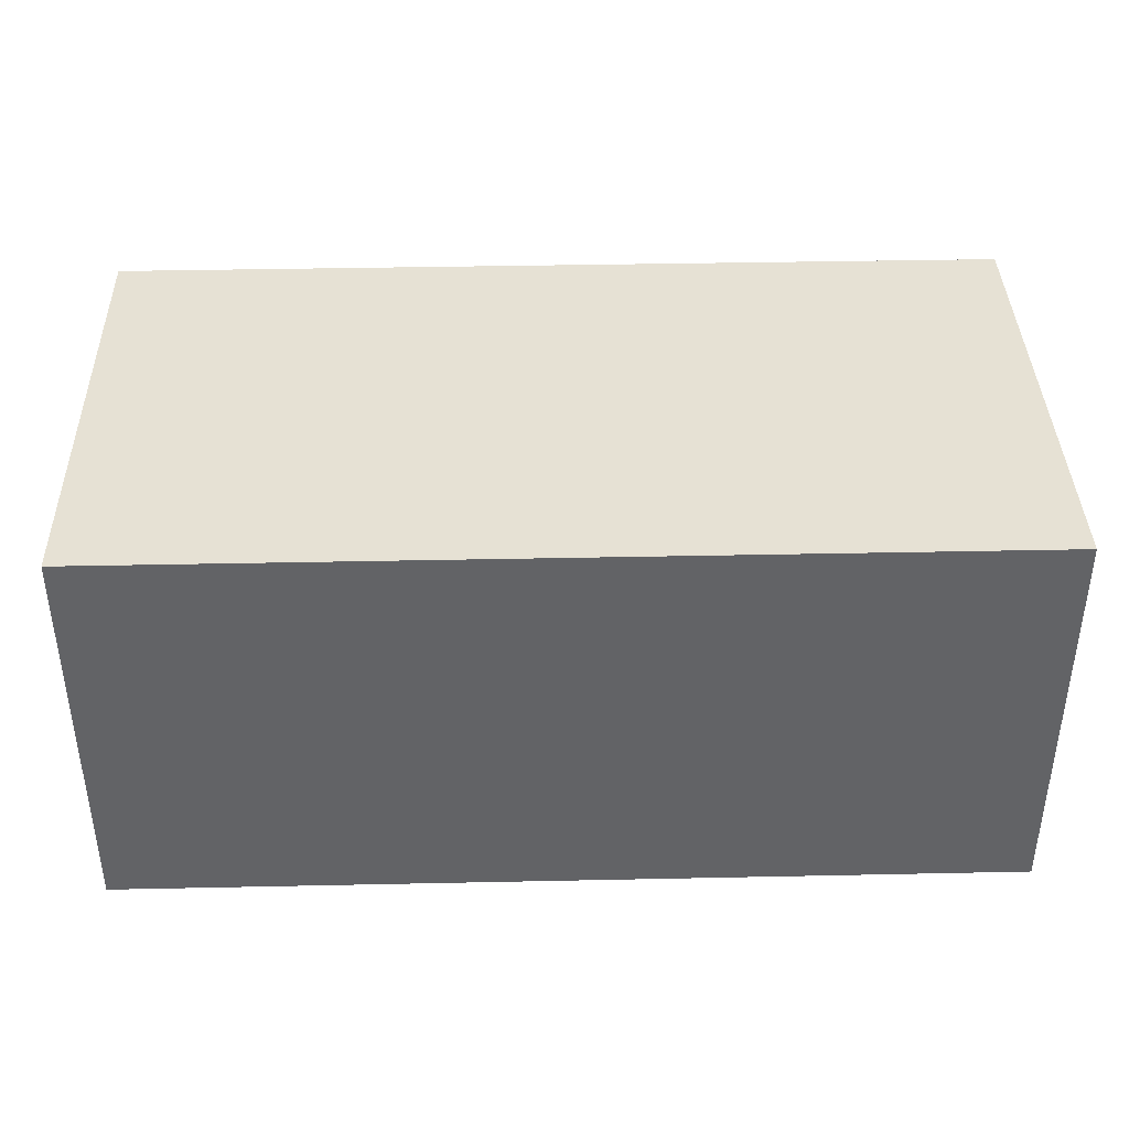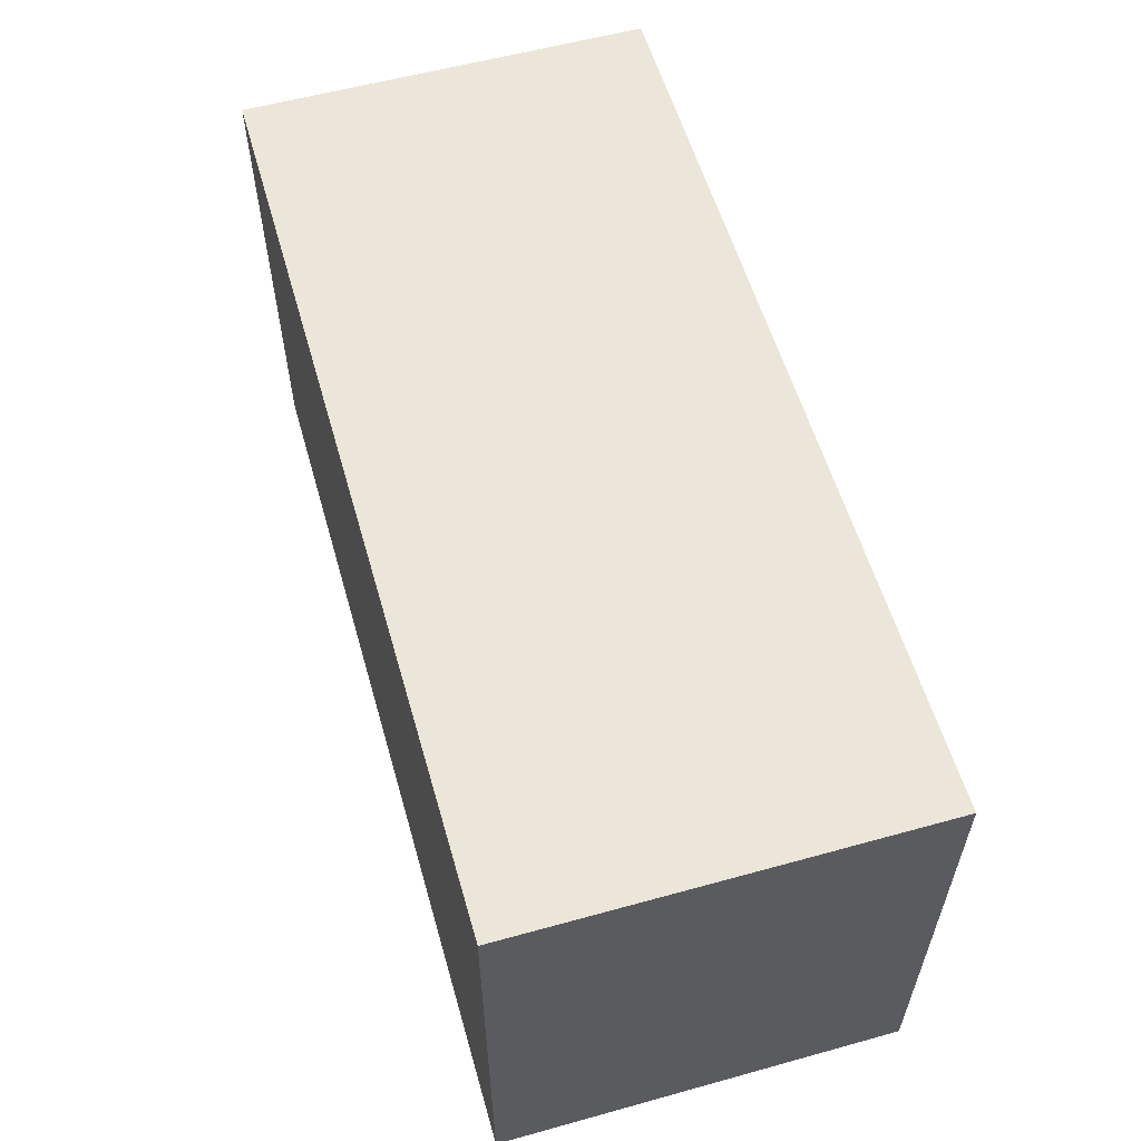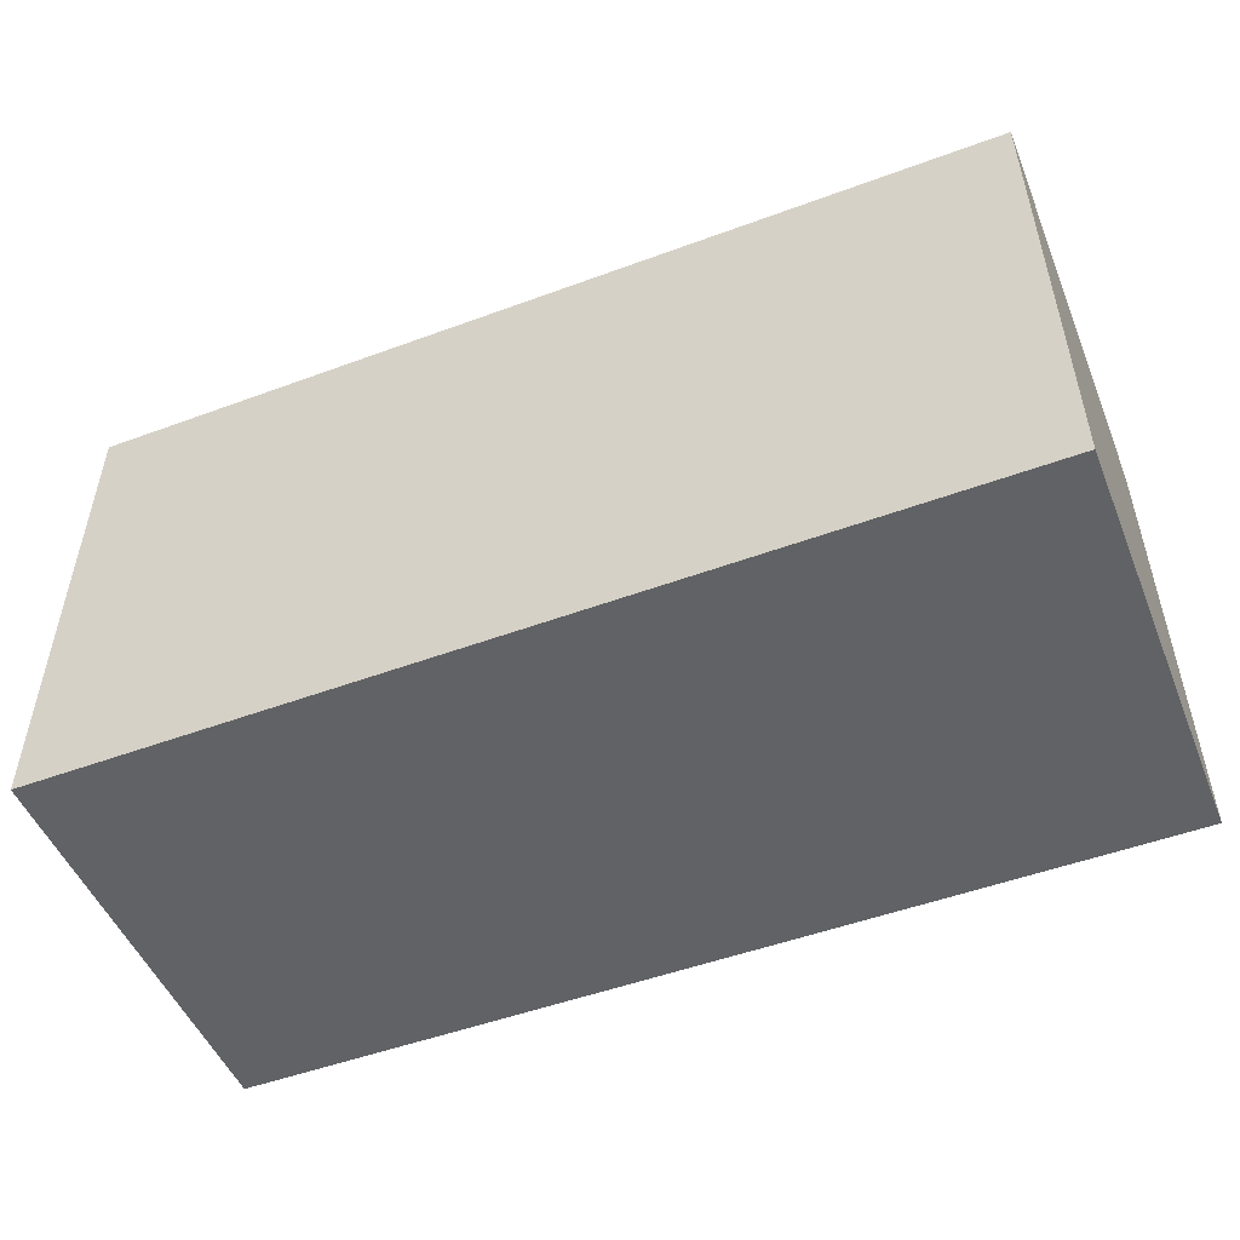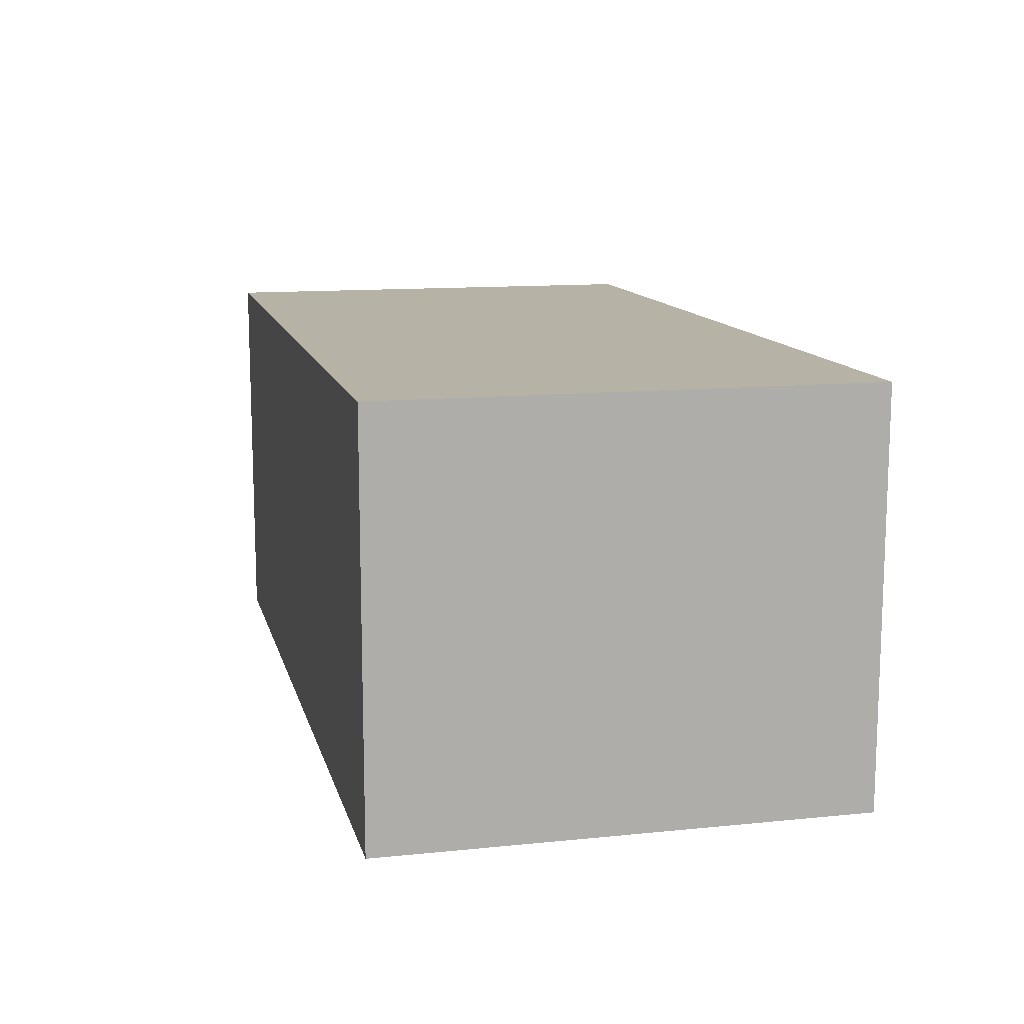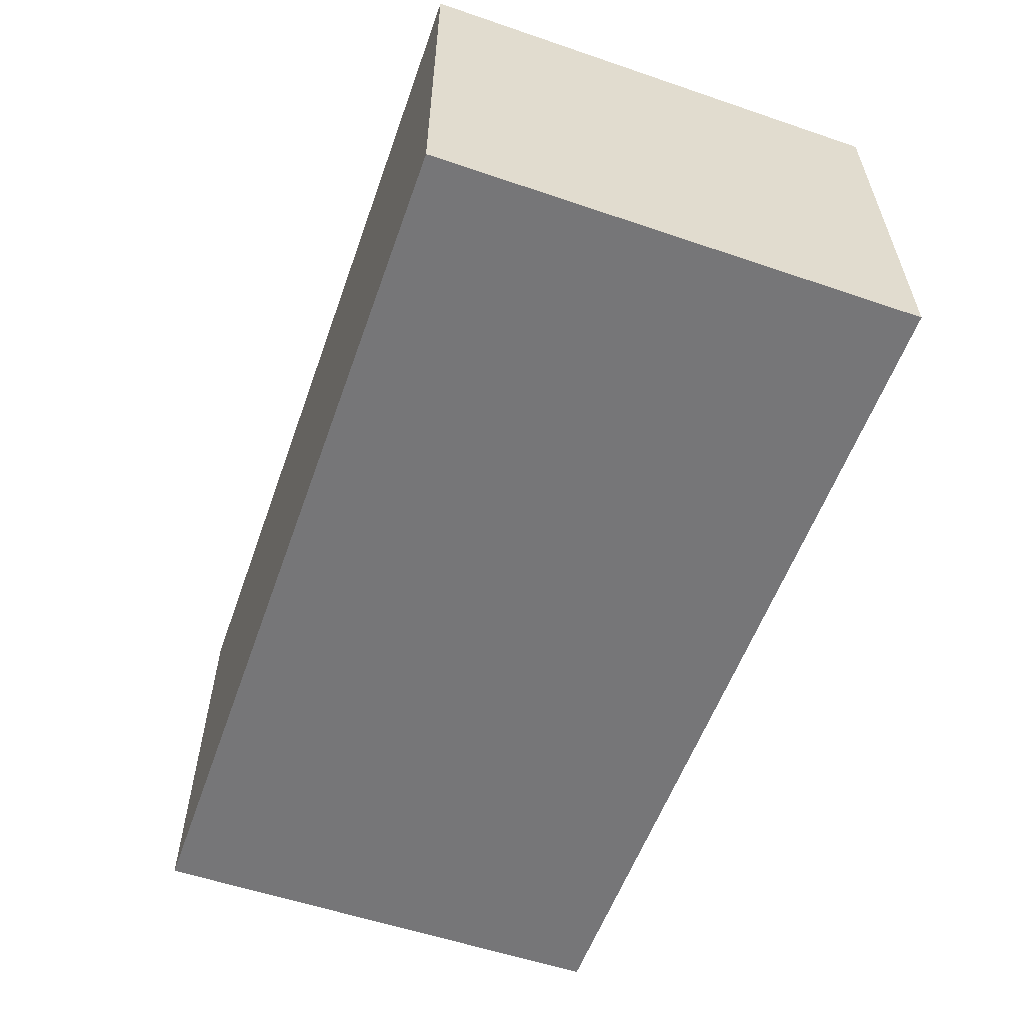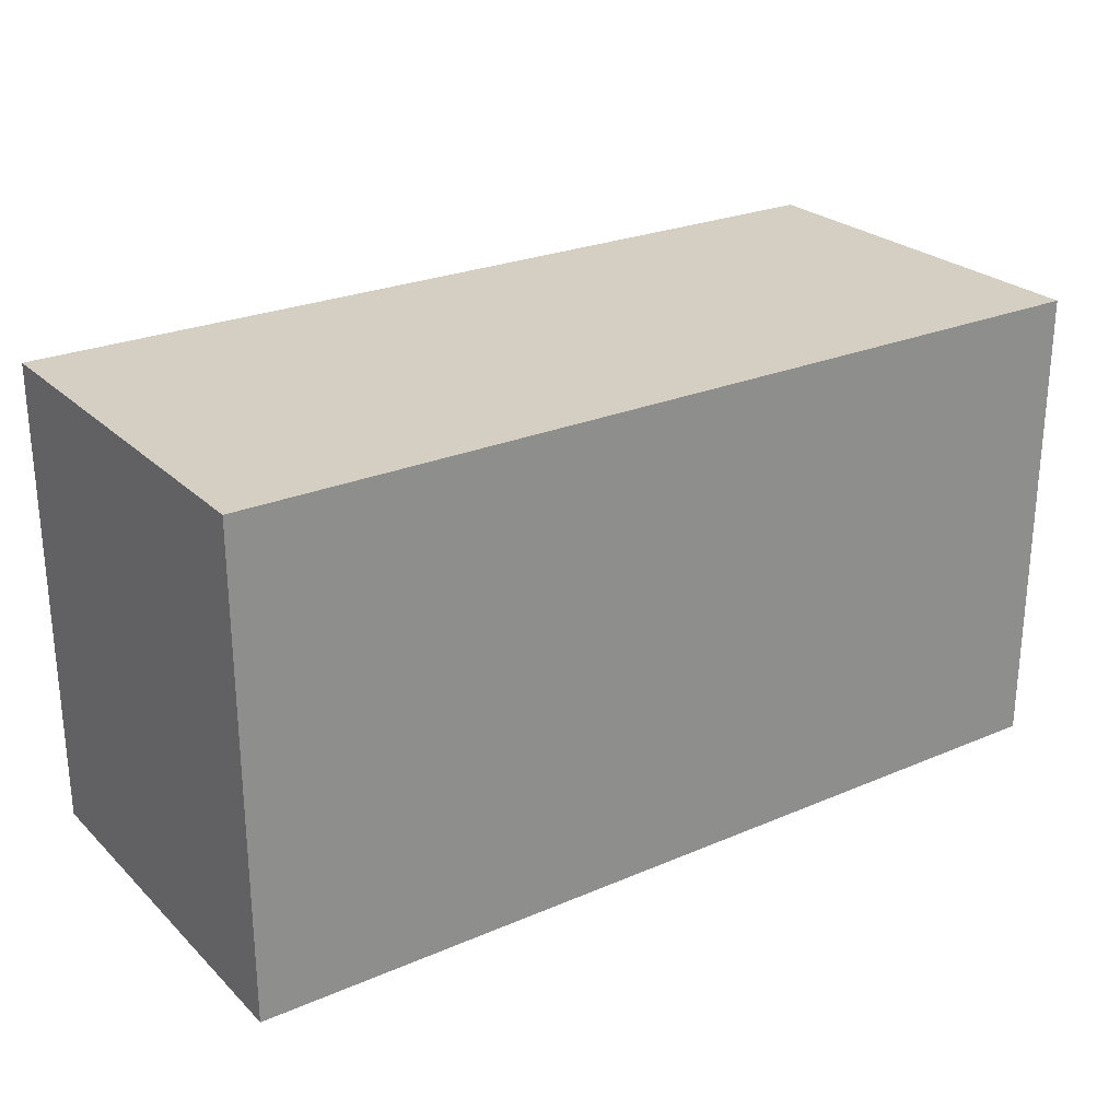
<metadata>
{"format":"obj","ext":"obj","renderer":"f3d","projection":"perspective","resolution":1024,"background":"white","views":[{"elev":39.2,"azim":178.5,"up":"+Z"},{"elev":57.6,"azim":-106.0,"up":"+Y"},{"elev":-50.5,"azim":22.0,"up":"+Y"},{"elev":12.4,"azim":-103.4,"up":"+Z"},{"elev":-56.9,"azim":70.5,"up":"+Z"},{"elev":25.5,"azim":-34.4,"up":"+Y"}]}
</metadata>
<code>
g product-ecd4835b-dfe2-4463-906b-e0f2131a4514-body
v 9.685 14.37 15.07
v 9.685 14.37 17.27
v 4.785 14.37 15.07
v 4.785 14.37 17.27
v 4.785 14.37 15.07
v 4.785 14.37 17.27
v 4.785 11.77 15.07
v 4.785 11.77 17.27
v 4.785 11.77 15.07
v 4.785 11.77 17.27
v 9.685 11.77 15.07
v 9.685 11.77 17.27
v 9.685 11.77 15.07
v 9.685 11.77 17.27
v 9.685 14.37 15.07
v 9.685 14.37 17.27
v 9.685 14.37 15.07
v 4.785 14.37 15.07
v 4.785 11.77 15.07
v 9.685 11.77 15.07
v 9.685 14.37 17.27
v 4.785 14.37 17.27
v 4.785 11.77 17.27
v 9.685 11.77 17.27
f 2 1 3
f 4 2 3
f 6 5 7
f 8 6 7
f 10 9 11
f 12 10 11
f 14 13 15
f 16 14 15
f 18 17 19
f 17 20 19
f 23 21 22
f 23 24 21

</code>
